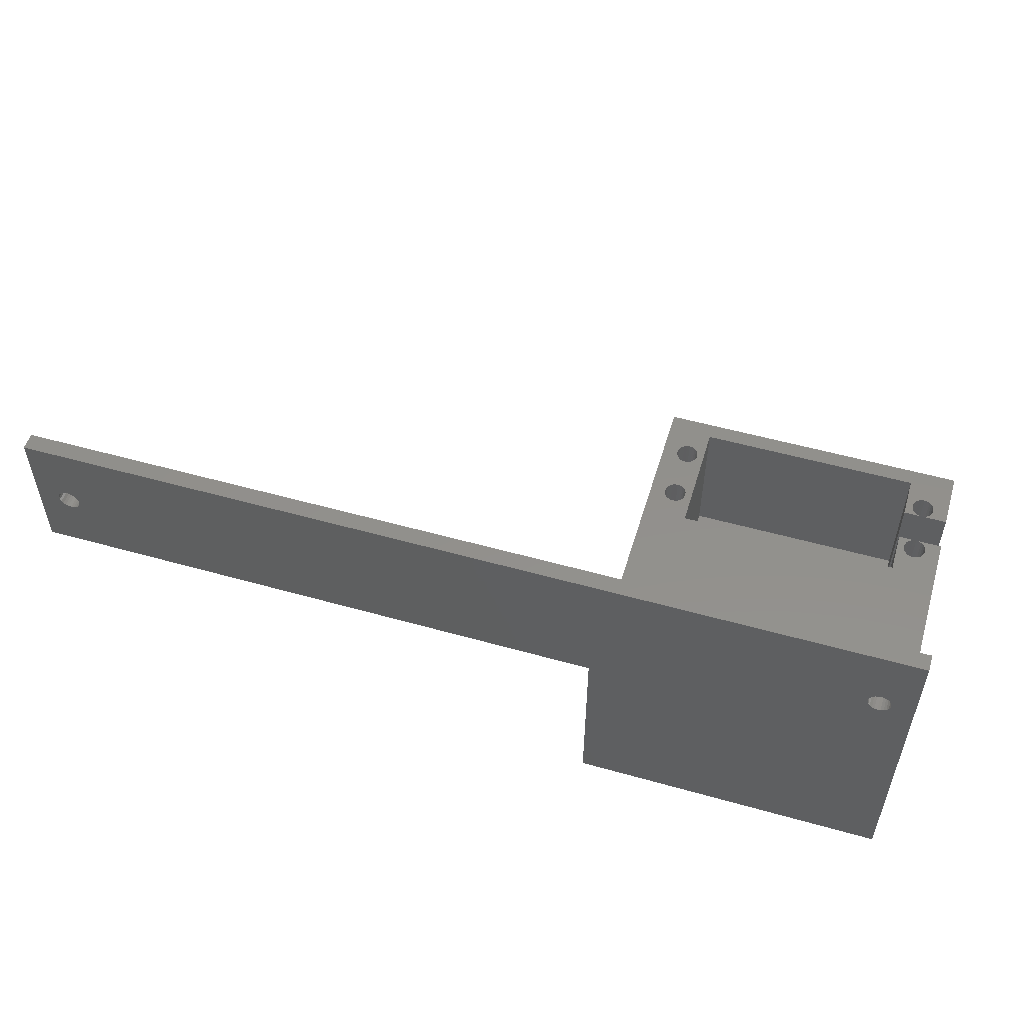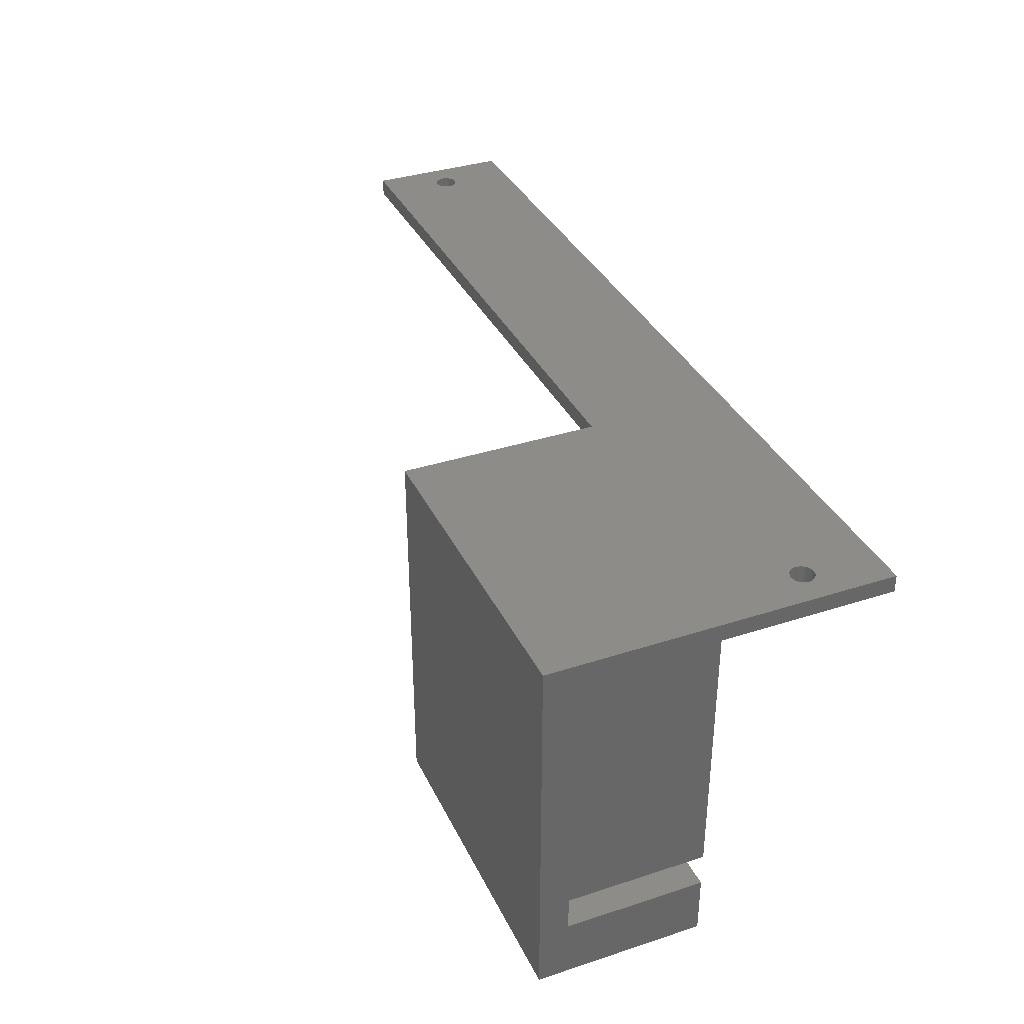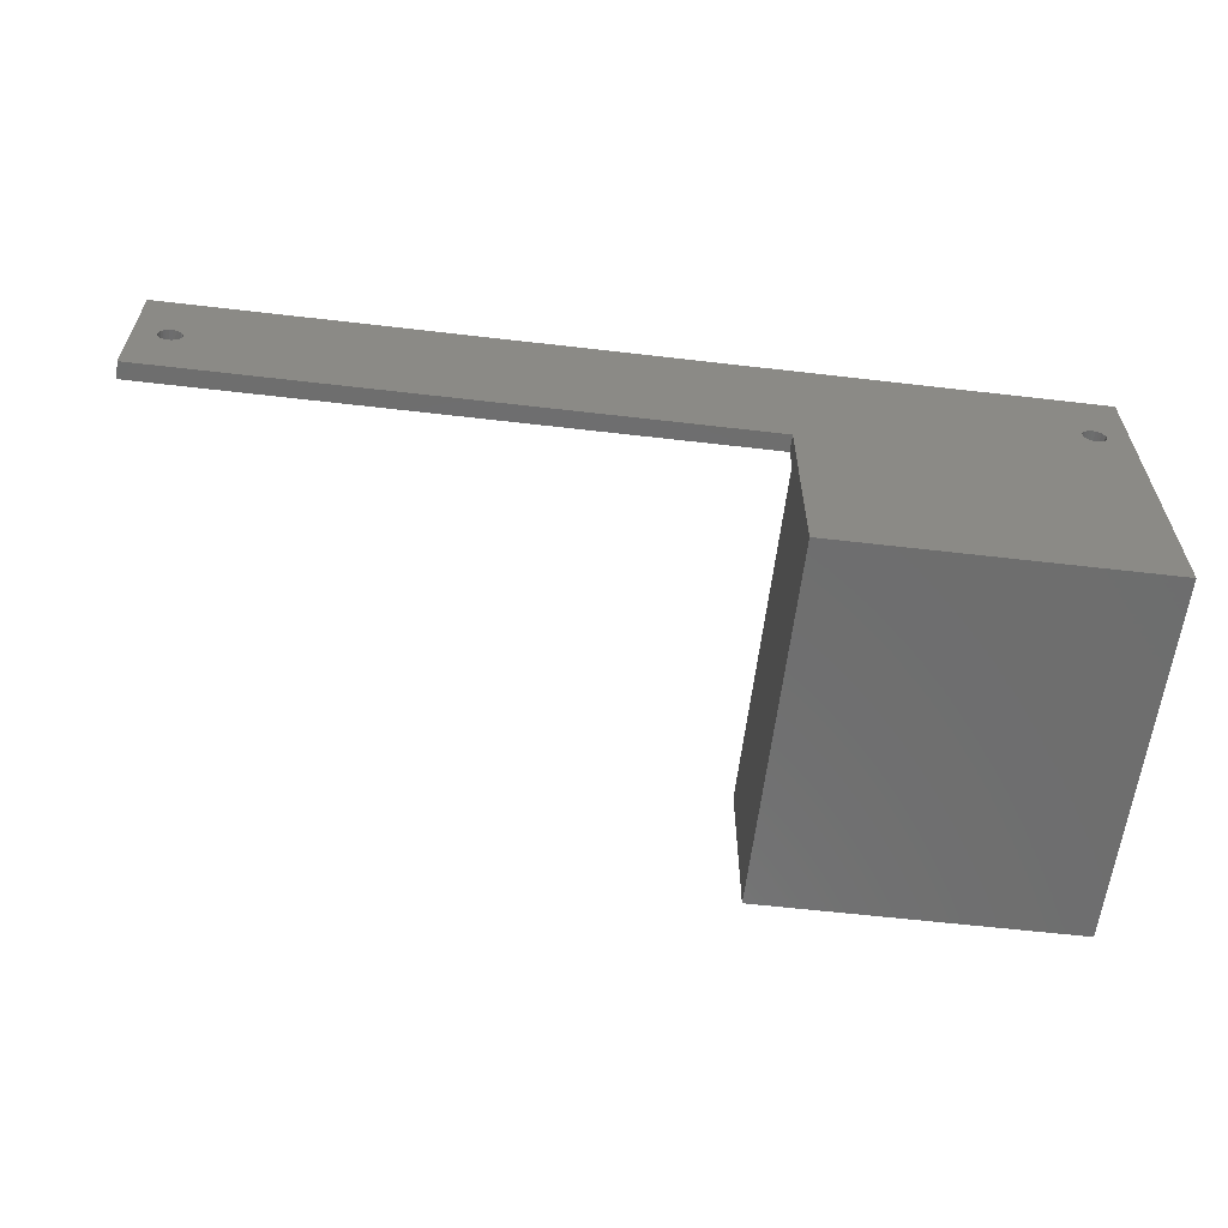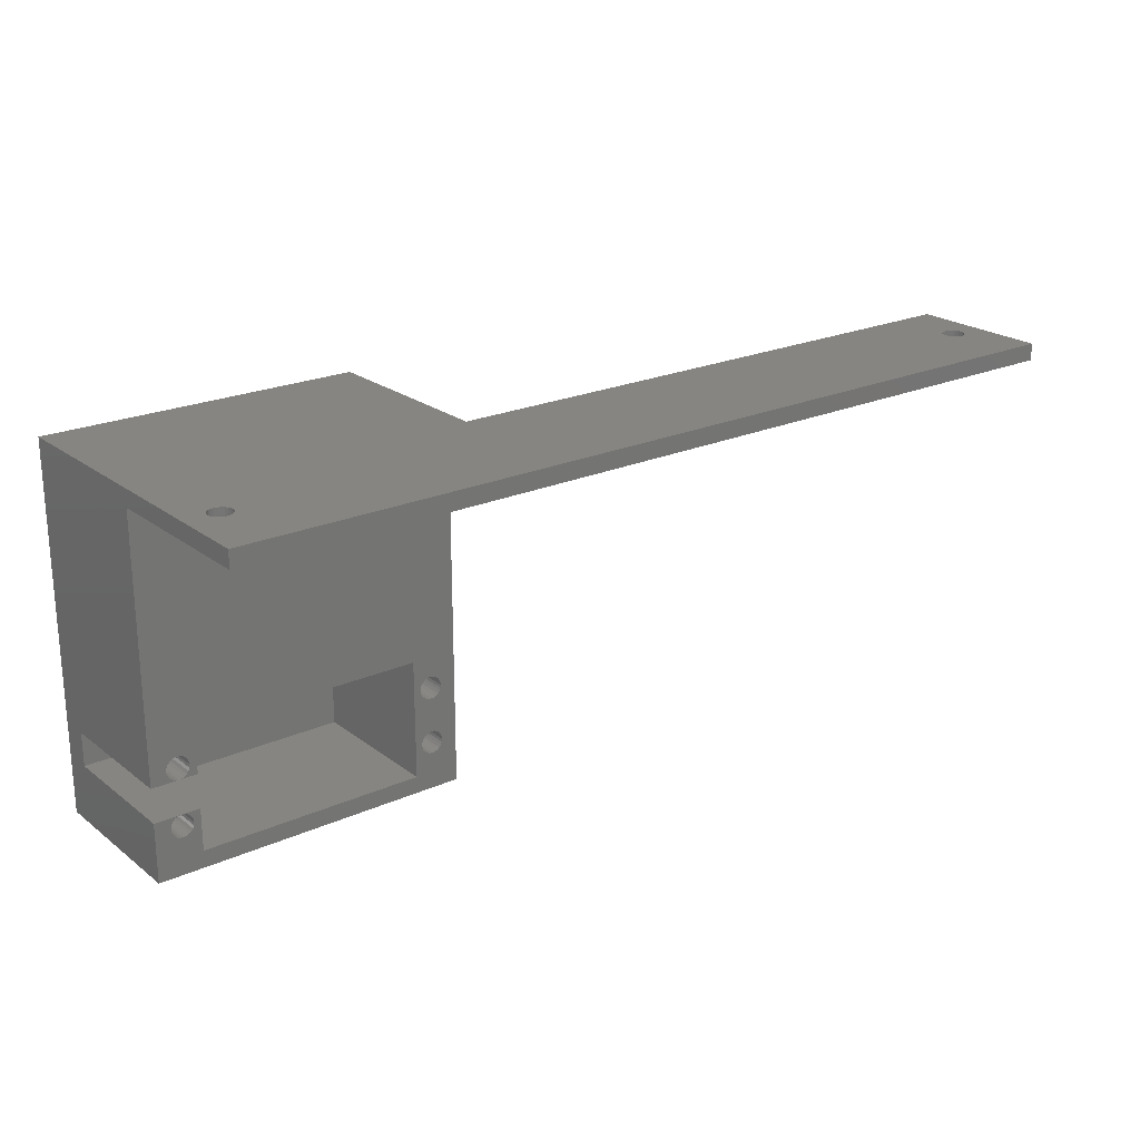
<metadata>
{"format":"stl","ext":"stl","renderer":"f3d","projection":"perspective","resolution":1024,"background":"white","views":[{"elev":53.0,"azim":16.8,"up":"+Y"},{"elev":35.7,"azim":66.8,"up":"+Z"},{"elev":-60.2,"azim":-6.8,"up":"+Y"},{"elev":22.2,"azim":142.2,"up":"+Z"}]}
</metadata>
<code>
# stl→obj: 324 verts, 656 faces
v 0 0 0
v 0 25 3
v 0 25 0
v 0 0 3
v 155.9 11.48 3
v 160 25 3
v 156 12 3
v 155.9 12.52 3
v 155.7 13 3
v 155.4 13.41 3
v 155 13.73 3
v 154.5 13.93 3
v 154 14 3
v 153.5 13.93 3
v 153 13.73 3
v 152.6 13.41 3
v 104 0 3
v 152.1 12.52 3
v 152 12 3
v 152.3 13 3
v 7.932 12.52 3
v 8 12 3
v 7.732 13 3
v 7.414 13.41 3
v 7 13.73 3
v 6.518 13.93 3
v 4.068 12.52 3
v 4 12 3
v 4.268 13 3
v 4.586 13.41 3
v 5 13.73 3
v 5.482 13.93 3
v 6 14 3
v 160 -34 3
v 155.7 11 3
v 155.4 10.59 3
v 155 10.27 3
v 154.5 10.07 3
v 154 10 3
v 153.5 10.07 3
v 153 10.27 3
v 152.6 10.59 3
v 152.3 11 3
v 152.1 11.48 3
v 104 -34 3
v 7.932 11.48 3
v 7.732 11 3
v 7.414 10.59 3
v 7 10.27 3
v 6.518 10.07 3
v 6 10 3
v 5.482 10.07 3
v 5 10.27 3
v 4.586 10.59 3
v 4.268 11 3
v 4.068 11.48 3
v 160 -5 0
v 160 25 0
v 160 -34 -35
v 160 -5 -35
v 104 0 0
v 7.932 11.48 0
v 8 12 0
v 7.732 11 0
v 7.414 10.59 0
v 7 10.27 0
v 6.518 10.07 0
v 4.068 11.48 0
v 4 12 0
v 4.268 11 0
v 4.586 10.59 0
v 5 10.27 0
v 5.482 10.07 0
v 6 10 0
v 156 12 0
v 155.9 11.48 0
v 155.7 11 0
v 155.4 10.59 0
v 155 10.27 0
v 154.5 10.07 0
v 154 10 0
v 153.5 10.07 0
v 153 10.27 0
v 152.6 10.59 0
v 104 -5 0
v 152.3 11 0
v 152.1 11.48 0
v 155.9 12.52 0
v 155.7 13 0
v 155.4 13.41 0
v 155 13.73 0
v 154.5 13.93 0
v 154 14 0
v 153.5 13.93 0
v 153 13.73 0
v 152.6 13.41 0
v 152.3 13 0
v 152 12 0
v 152.1 12.52 0
v 7.932 12.52 0
v 7.732 13 0
v 7.414 13.41 0
v 7 13.73 0
v 6.518 13.93 0
v 6 14 0
v 5.482 13.93 0
v 5 13.73 0
v 4.586 13.41 0
v 4.268 13 0
v 4.068 12.52 0
v 160 -29 -45.5
v 160 -5 -45.5
v 160 -29 -51.5
v 160 -5 -62
v 160 -5 -51.5
v 160 -34 -62
v 155.8 -5 -51.57
v 155.2 -5 -51.5
v 156.2 -5 -51.77
v 156.7 -5 -52.09
v 157 -5 -52.5
v 157.2 -5 -52.98
v 157.2 -5 -53.5
v 157.2 -5 -54.02
v 157 -5 -54.5
v 155.8 -5 -55.43
v 152 -5 -59
v 155.2 -5 -55.5
v 156.2 -5 -55.23
v 156.7 -5 -54.91
v 112 -5 -59
v 154.7 -5 -51.57
v 152 -5 -51.5
v 154.2 -5 -51.77
v 153.8 -5 -52.09
v 153.5 -5 -52.5
v 153.3 -5 -52.98
v 153.2 -5 -53.5
v 153.3 -5 -54.02
v 153.5 -5 -54.5
v 153.8 -5 -54.91
v 154.2 -5 -55.23
v 154.7 -5 -55.43
v 112 -5 -38
v 109.3 -5 -41.57
v 108.8 -5 -41.5
v 109.8 -5 -41.77
v 110.2 -5 -42.09
v 110.5 -5 -42.5
v 110.7 -5 -42.98
v 110.8 -5 -43.5
v 110.7 -5 -44.02
v 109.3 -5 -45.43
v 108.8 -5 -51.5
v 108.8 -5 -45.5
v 109.3 -5 -51.57
v 109.8 -5 -45.23
v 109.8 -5 -51.77
v 110.2 -5 -44.91
v 110.2 -5 -52.09
v 110.5 -5 -44.5
v 110.5 -5 -52.5
v 110.7 -5 -52.98
v 110.8 -5 -53.5
v 109.3 -5 -55.43
v 108.8 -5 -55.5
v 109.8 -5 -55.23
v 110.2 -5 -54.91
v 110.5 -5 -54.5
v 110.7 -5 -54.02
v 152 -5 -38
v 104 -5 -35
v 155.8 -5 -41.57
v 155.2 -5 -41.5
v 156.2 -5 -41.77
v 156.7 -5 -42.09
v 157 -5 -42.5
v 157.2 -5 -42.98
v 157.2 -5 -43.5
v 157.2 -5 -44.02
v 157 -5 -44.5
v 156.7 -5 -44.91
v 156.2 -5 -45.23
v 155.8 -5 -45.43
v 155.2 -5 -45.5
v 108.2 -5 -41.57
v 107.8 -5 -41.77
v 107.3 -5 -42.09
v 107 -5 -42.5
v 106.8 -5 -42.98
v 106.8 -5 -43.5
v 106.8 -5 -44.02
v 108.2 -5 -45.43
v 108.2 -5 -51.57
v 107.8 -5 -45.23
v 107.8 -5 -51.77
v 107.3 -5 -44.91
v 107.3 -5 -52.09
v 107 -5 -44.5
v 107 -5 -52.5
v 106.8 -5 -52.98
v 104 -5 -62
v 106.8 -5 -53.5
v 106.8 -5 -54.02
v 108.2 -5 -55.43
v 107.8 -5 -55.23
v 107 -5 -54.5
v 107.3 -5 -54.91
v 154.7 -5 -41.57
v 154.2 -5 -41.77
v 153.8 -5 -42.09
v 153.5 -5 -42.5
v 153.3 -5 -42.98
v 152 -5 -45.5
v 153.2 -5 -43.5
v 153.3 -5 -44.02
v 153.5 -5 -44.5
v 153.8 -5 -44.91
v 154.2 -5 -45.23
v 154.7 -5 -45.43
v 104 -34 -62
v 104 -34 -35
v 152 -29 -51.5
v 152 -31 -59
v 152 -29 -45.5
v 152 -31 -38
v 112 -31 -38
v 112 -31 -59
v 153.3 -24 -52.98
v 153.2 -24 -53.5
v 155.2 -24 -51.5
v 155.8 -24 -51.57
v 153.8 -24 -52.09
v 154.2 -24 -51.77
v 157 -24 -52.5
v 156.7 -24 -52.09
v 157.2 -24 -52.98
v 156.2 -24 -51.77
v 153.5 -24 -54.5
v 153.8 -24 -54.91
v 156.2 -24 -55.23
v 155.8 -24 -55.43
v 153.5 -24 -52.5
v 154.7 -24 -51.57
v 157.2 -24 -53.5
v 157.2 -24 -54.02
v 153.3 -24 -54.02
v 157 -24 -54.5
v 156.7 -24 -54.91
v 154.2 -24 -55.23
v 154.7 -24 -55.43
v 155.2 -24 -55.5
v 153.3 -24 -42.98
v 153.2 -24 -43.5
v 155.2 -24 -41.5
v 155.8 -24 -41.57
v 153.8 -24 -42.09
v 154.2 -24 -41.77
v 157 -24 -42.5
v 156.7 -24 -42.09
v 157.2 -24 -42.98
v 156.2 -24 -41.77
v 153.5 -24 -44.5
v 153.8 -24 -44.91
v 156.2 -24 -45.23
v 155.8 -24 -45.43
v 153.5 -24 -42.5
v 154.7 -24 -41.57
v 157.2 -24 -43.5
v 157.2 -24 -44.02
v 153.3 -24 -44.02
v 157 -24 -44.5
v 156.7 -24 -44.91
v 154.2 -24 -45.23
v 154.7 -24 -45.43
v 155.2 -24 -45.5
v 106.8 -24 -52.98
v 106.8 -24 -53.5
v 108.8 -24 -51.5
v 109.3 -24 -51.57
v 108.8 -24 -55.5
v 108.2 -24 -55.43
v 107.3 -24 -52.09
v 107.8 -24 -51.77
v 110.5 -24 -52.5
v 110.2 -24 -52.09
v 110.7 -24 -52.98
v 109.8 -24 -51.77
v 107 -24 -54.5
v 107.3 -24 -54.91
v 109.8 -24 -55.23
v 109.3 -24 -55.43
v 107 -24 -52.5
v 108.2 -24 -51.57
v 110.8 -24 -53.5
v 110.7 -24 -54.02
v 106.8 -24 -54.02
v 110.5 -24 -54.5
v 110.2 -24 -54.91
v 107.8 -24 -55.23
v 106.8 -24 -42.98
v 106.8 -24 -43.5
v 108.8 -24 -41.5
v 109.3 -24 -41.57
v 108.8 -24 -45.5
v 108.2 -24 -45.43
v 107.3 -24 -42.09
v 107.8 -24 -41.77
v 110.5 -24 -42.5
v 110.2 -24 -42.09
v 110.7 -24 -42.98
v 109.8 -24 -41.77
v 107 -24 -44.5
v 107.3 -24 -44.91
v 109.8 -24 -45.23
v 109.3 -24 -45.43
v 107 -24 -42.5
v 108.2 -24 -41.57
v 110.8 -24 -43.5
v 110.7 -24 -44.02
v 106.8 -24 -44.02
v 110.5 -24 -44.5
v 110.2 -24 -44.91
v 107.8 -24 -45.23
f 1 2 3
f 2 1 4
f 5 6 7
f 6 8 7
f 6 9 8
f 6 10 9
f 6 11 10
f 6 12 11
f 6 13 12
f 6 14 13
f 6 15 14
f 6 16 15
f 17 16 6
f 18 17 19
f 20 17 18
f 16 17 20
f 2 17 6
f 17 21 22
f 17 23 21
f 17 24 23
f 17 2 24
f 24 2 25
f 25 2 26
f 27 2 28
f 29 2 27
f 30 2 29
f 31 2 30
f 32 2 31
f 33 2 32
f 26 2 33
f 6 5 34
f 35 34 5
f 36 34 35
f 37 34 36
f 38 34 37
f 39 34 38
f 40 34 39
f 41 34 40
f 42 34 41
f 17 42 43
f 17 43 44
f 17 44 19
f 42 17 34
f 34 17 45
f 46 17 22
f 47 17 46
f 48 17 47
f 4 48 49
f 4 49 50
f 4 50 51
f 4 28 2
f 48 4 17
f 52 4 51
f 53 4 52
f 54 4 53
f 55 4 54
f 56 4 55
f 28 4 56
f 6 57 58
f 34 57 6
f 59 57 34
f 57 59 60
f 58 2 6
f 2 58 3
f 61 62 63
f 61 64 62
f 61 65 64
f 1 65 61
f 65 1 66
f 66 1 67
f 68 1 69
f 70 1 68
f 71 1 70
f 72 1 71
f 73 1 72
f 74 1 73
f 67 1 74
f 57 75 58
f 57 76 75
f 57 77 76
f 57 78 77
f 57 79 78
f 57 80 79
f 57 81 80
f 57 82 81
f 57 83 82
f 57 84 83
f 85 84 57
f 86 61 87
f 61 86 85
f 84 85 86
f 88 58 75
f 89 58 88
f 90 58 89
f 91 58 90
f 92 58 91
f 93 58 92
f 94 58 93
f 95 58 94
f 96 58 95
f 61 96 97
f 87 61 98
f 98 61 99
f 99 61 97
f 96 61 58
f 100 61 63
f 101 61 100
f 102 61 101
f 3 61 102
f 3 102 103
f 3 103 104
f 3 104 105
f 3 69 1
f 61 3 58
f 106 3 105
f 107 3 106
f 108 3 107
f 109 3 108
f 110 3 109
f 69 3 110
f 1 17 4
f 17 1 61
f 63 21 100
f 21 63 22
f 106 33 32
f 33 106 105
f 67 51 50
f 51 67 74
f 103 24 25
f 24 103 102
f 29 108 30
f 108 29 109
f 27 109 29
f 109 27 110
f 108 31 30
f 31 108 107
f 65 47 64
f 47 65 48
f 73 53 52
f 53 73 72
f 101 24 102
f 24 101 23
f 100 23 101
f 23 100 21
f 105 26 33
f 26 105 104
f 104 25 26
f 25 104 103
f 28 110 27
f 110 28 69
f 107 32 31
f 32 107 106
f 62 22 63
f 22 62 46
f 66 50 49
f 50 66 67
f 74 52 51
f 52 74 73
f 72 54 53
f 54 72 71
f 55 68 56
f 68 55 70
f 56 69 28
f 69 56 68
f 64 46 62
f 46 64 47
f 65 49 48
f 49 65 66
f 54 70 55
f 70 54 71
f 75 8 88
f 8 75 7
f 94 13 14
f 13 94 93
f 80 39 38
f 39 80 81
f 91 10 11
f 10 91 90
f 20 96 16
f 96 20 97
f 18 97 20
f 97 18 99
f 96 15 16
f 15 96 95
f 78 35 77
f 35 78 36
f 82 41 40
f 41 82 83
f 89 10 90
f 10 89 9
f 88 9 89
f 9 88 8
f 93 12 13
f 12 93 92
f 92 11 12
f 11 92 91
f 19 99 18
f 99 19 98
f 95 14 15
f 14 95 94
f 76 7 75
f 7 76 5
f 79 38 37
f 38 79 80
f 81 40 39
f 40 81 82
f 83 42 41
f 42 83 84
f 43 87 44
f 87 43 86
f 44 98 19
f 98 44 87
f 77 5 76
f 5 77 35
f 78 37 36
f 37 78 79
f 42 86 43
f 86 42 84
f 60 111 112
f 111 59 113
f 59 111 60
f 113 114 115
f 113 116 114
f 116 113 59
f 115 117 118
f 115 119 117
f 115 120 119
f 115 121 120
f 115 122 121
f 115 123 122
f 115 124 123
f 115 125 124
f 114 125 115
f 126 127 128
f 114 126 129
f 114 129 130
f 127 114 131
f 126 114 127
f 125 114 130
f 132 133 118
f 134 133 132
f 135 133 134
f 136 133 135
f 137 133 136
f 138 133 137
f 139 133 138
f 127 139 140
f 139 127 133
f 141 127 140
f 142 127 141
f 143 127 142
f 127 143 128
f 144 145 146
f 144 147 145
f 144 148 147
f 144 149 148
f 144 150 149
f 144 151 150
f 144 152 151
f 153 154 155
f 156 153 157
f 158 157 159
f 160 159 161
f 162 161 152
f 153 156 154
f 163 152 144
f 157 158 156
f 159 160 158
f 161 162 160
f 152 163 162
f 144 164 163
f 165 131 166
f 167 131 165
f 168 131 167
f 169 131 168
f 170 131 169
f 164 131 170
f 131 164 144
f 60 171 172
f 173 171 60
f 171 173 174
f 60 175 173
f 60 176 175
f 60 177 176
f 112 177 60
f 177 112 178
f 178 112 179
f 179 112 180
f 112 181 180
f 112 182 181
f 112 183 182
f 112 184 183
f 184 112 185
f 144 172 171
f 186 144 146
f 144 186 172
f 187 172 186
f 188 172 187
f 189 172 188
f 190 172 189
f 191 172 190
f 192 172 191
f 154 193 155
f 194 193 154
f 193 194 195
f 196 195 194
f 195 196 197
f 198 197 196
f 197 198 199
f 200 199 198
f 199 200 192
f 201 192 200
f 192 201 172
f 202 201 203
f 202 203 204
f 131 205 166
f 202 205 131
f 205 202 206
f 201 202 172
f 207 202 204
f 208 202 207
f 206 202 208
f 202 131 114
f 209 171 174
f 210 171 209
f 211 171 210
f 212 171 211
f 213 171 212
f 214 213 215
f 214 215 216
f 213 214 171
f 217 214 216
f 218 214 217
f 219 214 218
f 220 214 219
f 214 220 185
f 221 172 202
f 172 221 222
f 221 59 222
f 59 221 116
f 221 114 116
f 114 221 202
f 172 59 60
f 59 172 222
f 127 223 133
f 223 224 225
f 224 223 127
f 225 171 214
f 225 226 171
f 226 225 224
f 227 131 144
f 131 227 228
f 227 171 226
f 171 227 144
f 224 227 226
f 227 224 228
f 131 224 127
f 224 131 228
f 229 138 137
f 138 229 230
f 231 117 232
f 117 231 118
f 233 134 234
f 134 233 135
f 235 120 121
f 120 235 236
f 237 121 122
f 121 237 235
f 238 120 236
f 120 238 119
f 239 141 140
f 141 239 240
f 126 241 129
f 241 126 242
f 233 136 135
f 136 233 243
f 243 137 136
f 137 243 229
f 244 118 231
f 118 244 132
f 234 132 244
f 132 234 134
f 232 244 231
f 238 244 232
f 238 234 244
f 236 234 238
f 236 233 234
f 235 233 236
f 235 243 233
f 237 243 235
f 237 229 243
f 245 229 237
f 245 230 229
f 246 230 245
f 246 247 230
f 248 247 246
f 248 239 247
f 249 239 248
f 249 240 239
f 241 240 249
f 241 250 240
f 242 250 241
f 242 251 250
f 251 242 252
f 245 122 123
f 122 245 237
f 232 119 238
f 119 232 117
f 142 251 143
f 251 142 250
f 128 242 126
f 242 128 252
f 129 249 130
f 249 129 241
f 248 124 125
f 124 248 246
f 246 123 124
f 123 246 245
f 247 140 139
f 140 247 239
f 141 250 142
f 250 141 240
f 143 252 128
f 252 143 251
f 249 125 130
f 125 249 248
f 230 139 138
f 139 230 247
f 253 215 213
f 215 253 254
f 255 173 256
f 173 255 174
f 257 210 258
f 210 257 211
f 259 176 177
f 176 259 260
f 261 177 178
f 177 261 259
f 262 176 260
f 176 262 175
f 263 218 217
f 218 263 264
f 184 265 183
f 265 184 266
f 257 212 211
f 212 257 267
f 267 213 212
f 213 267 253
f 268 174 255
f 174 268 209
f 258 209 268
f 209 258 210
f 256 268 255
f 262 268 256
f 262 258 268
f 260 258 262
f 260 257 258
f 259 257 260
f 259 267 257
f 261 267 259
f 261 253 267
f 269 253 261
f 269 254 253
f 270 254 269
f 270 271 254
f 272 271 270
f 272 263 271
f 273 263 272
f 273 264 263
f 265 264 273
f 265 274 264
f 266 274 265
f 266 275 274
f 275 266 276
f 269 178 179
f 178 269 261
f 256 175 262
f 175 256 173
f 254 216 215
f 216 254 271
f 219 275 220
f 275 219 274
f 185 266 184
f 266 185 276
f 183 273 182
f 273 183 265
f 272 180 181
f 180 272 270
f 270 179 180
f 179 270 269
f 271 217 216
f 217 271 263
f 218 274 219
f 274 218 264
f 220 276 185
f 276 220 275
f 273 181 182
f 181 273 272
f 277 203 201
f 203 277 278
f 279 156 280
f 156 279 154
f 205 281 166
f 281 205 282
f 283 196 284
f 196 283 198
f 285 160 162
f 160 285 286
f 287 162 163
f 162 287 285
f 288 160 286
f 160 288 158
f 289 208 207
f 208 289 290
f 165 291 167
f 291 165 292
f 283 200 198
f 200 283 293
f 293 201 200
f 201 293 277
f 294 154 279
f 154 294 194
f 284 194 294
f 194 284 196
f 280 294 279
f 288 294 280
f 288 284 294
f 286 284 288
f 286 283 284
f 285 283 286
f 285 293 283
f 287 293 285
f 287 277 293
f 295 277 287
f 295 278 277
f 296 278 295
f 296 297 278
f 298 297 296
f 298 289 297
f 299 289 298
f 299 290 289
f 291 290 299
f 291 300 290
f 292 300 291
f 292 282 300
f 282 292 281
f 295 163 164
f 163 295 287
f 280 158 288
f 158 280 156
f 278 204 203
f 204 278 297
f 206 282 205
f 282 206 300
f 166 292 165
f 292 166 281
f 167 299 168
f 299 167 291
f 298 170 169
f 170 298 296
f 296 164 170
f 164 296 295
f 297 207 204
f 207 297 289
f 208 300 206
f 300 208 290
f 299 169 168
f 169 299 298
f 301 191 190
f 191 301 302
f 303 145 304
f 145 303 146
f 193 305 155
f 305 193 306
f 307 187 308
f 187 307 188
f 309 148 149
f 148 309 310
f 311 149 150
f 149 311 309
f 312 148 310
f 148 312 147
f 313 197 199
f 197 313 314
f 153 315 157
f 315 153 316
f 307 189 188
f 189 307 317
f 317 190 189
f 190 317 301
f 318 146 303
f 146 318 186
f 308 186 318
f 186 308 187
f 304 318 303
f 312 318 304
f 312 308 318
f 310 308 312
f 310 307 308
f 309 307 310
f 309 317 307
f 311 317 309
f 311 301 317
f 319 301 311
f 319 302 301
f 320 302 319
f 320 321 302
f 322 321 320
f 322 313 321
f 323 313 322
f 323 314 313
f 315 314 323
f 315 324 314
f 316 324 315
f 316 306 324
f 306 316 305
f 319 150 151
f 150 319 311
f 304 147 312
f 147 304 145
f 302 192 191
f 192 302 321
f 195 306 193
f 306 195 324
f 155 316 153
f 316 155 305
f 157 323 159
f 323 157 315
f 322 152 161
f 152 322 320
f 320 151 152
f 151 320 319
f 321 199 192
f 199 321 313
f 197 324 195
f 324 197 314
f 323 161 159
f 161 323 322
f 113 225 111
f 225 113 223
f 118 113 115
f 223 118 133
f 118 223 113
f 111 185 112
f 225 185 111
f 185 225 214
f 172 222 85
f 85 17 61
f 85 45 17
f 45 85 222
f 222 34 45
f 34 222 59
f 60 85 57
f 85 60 172
f 222 60 59
f 60 222 172

</code>
